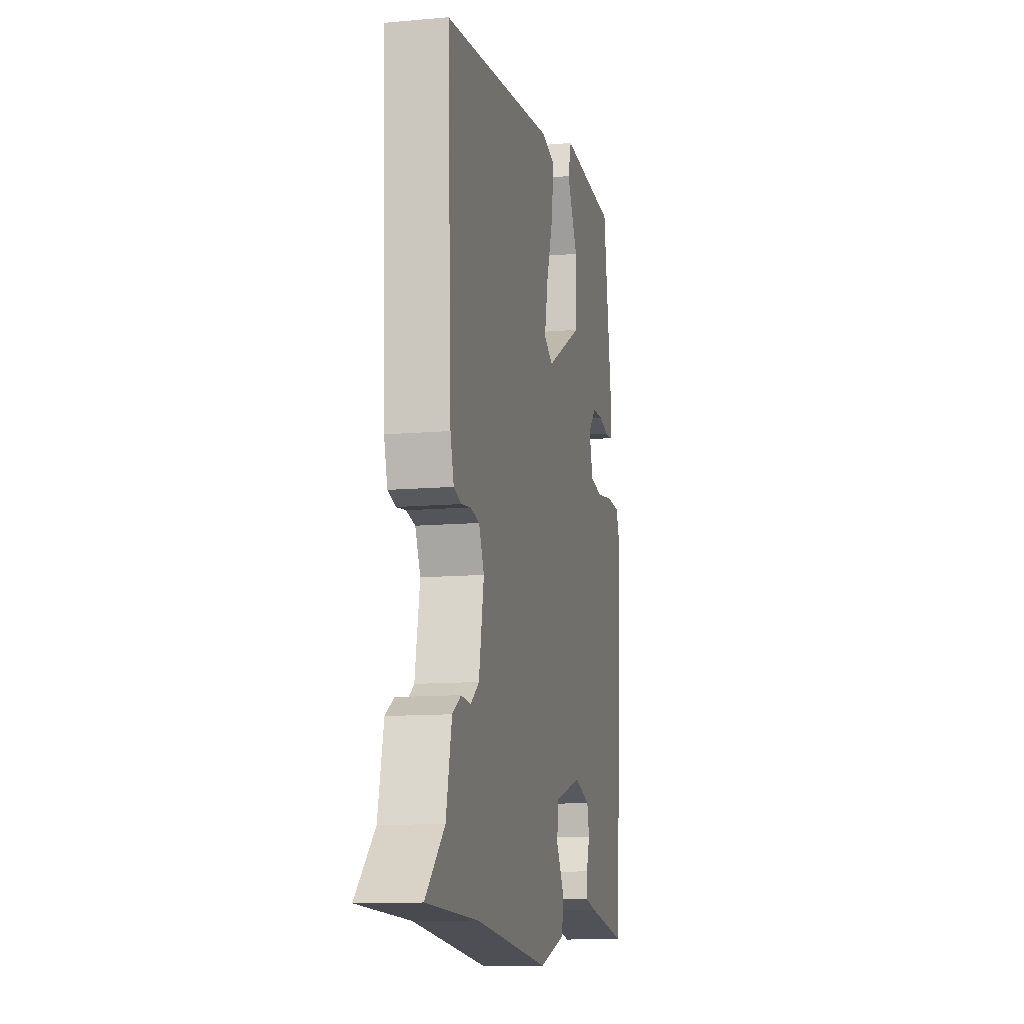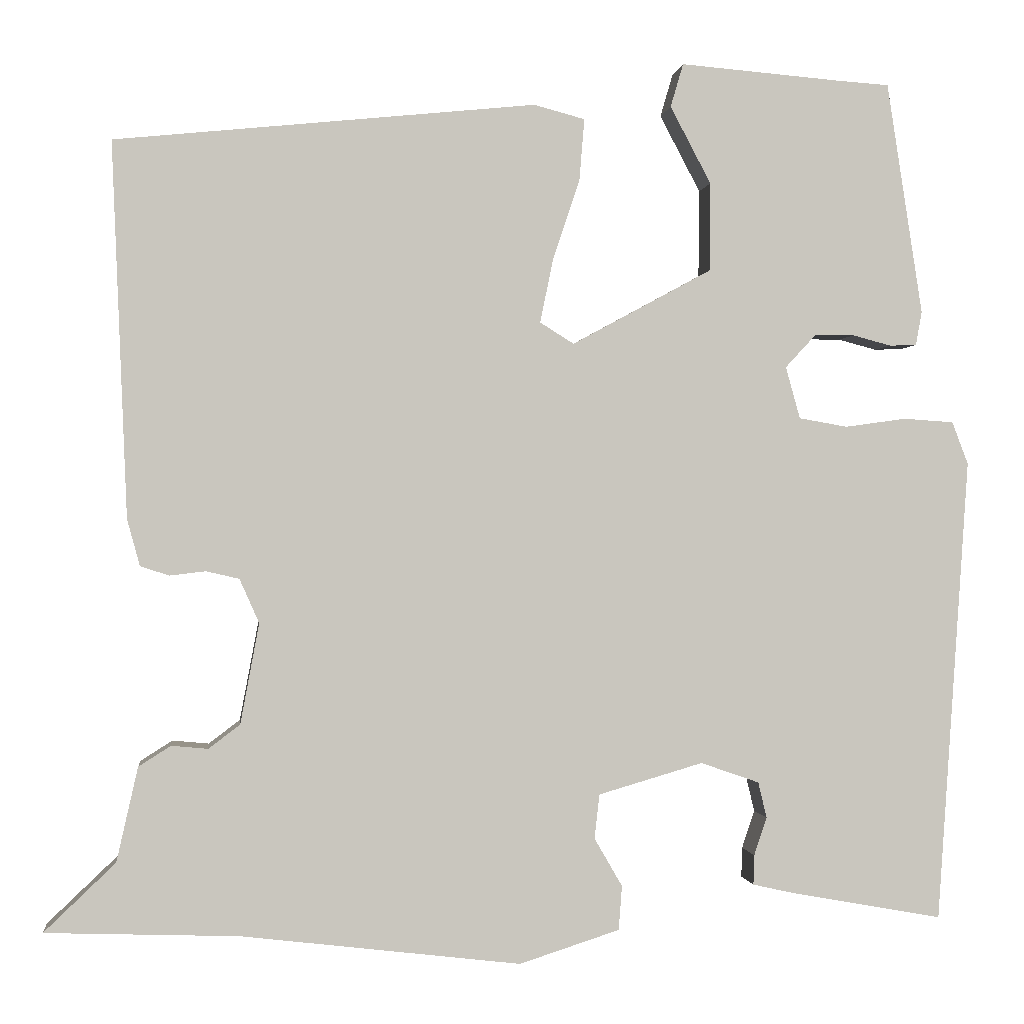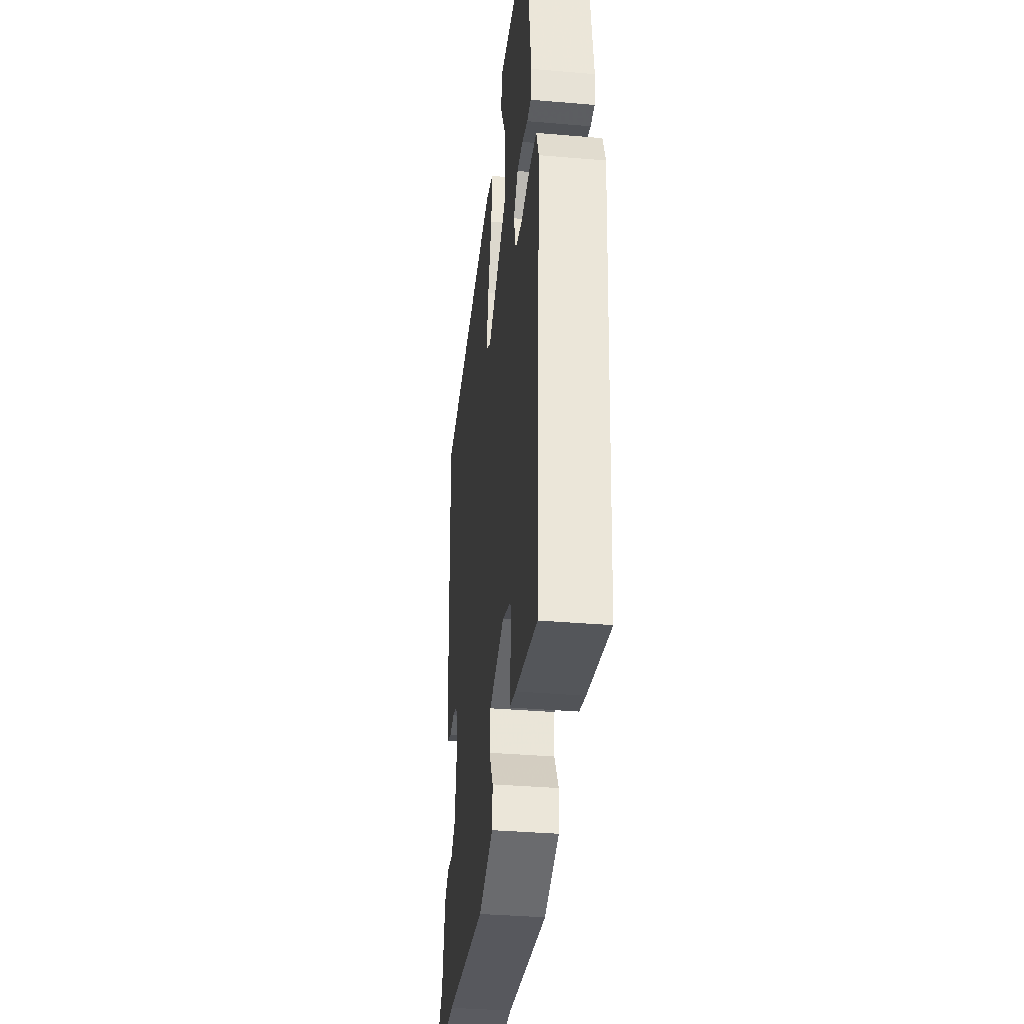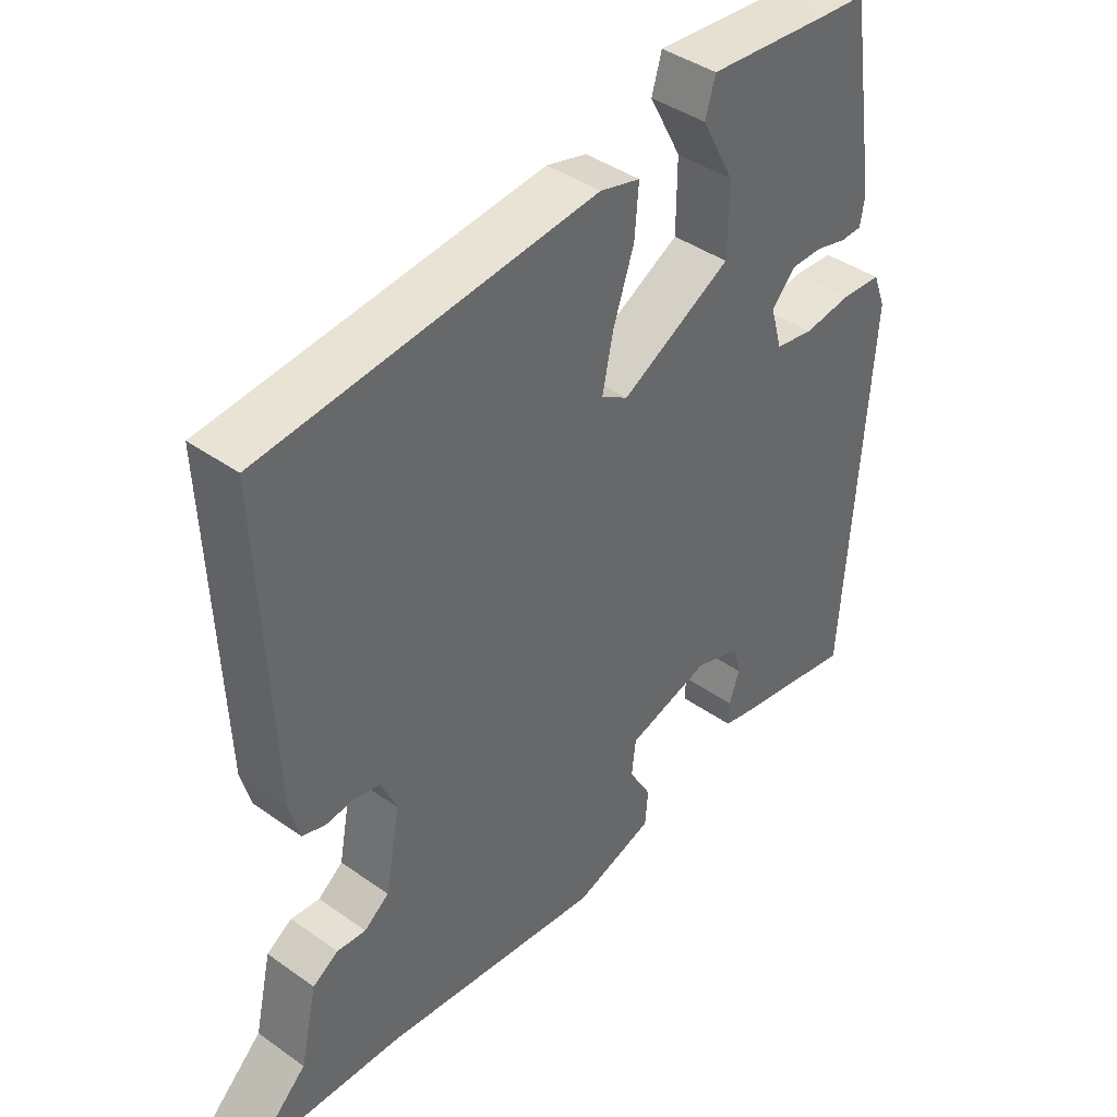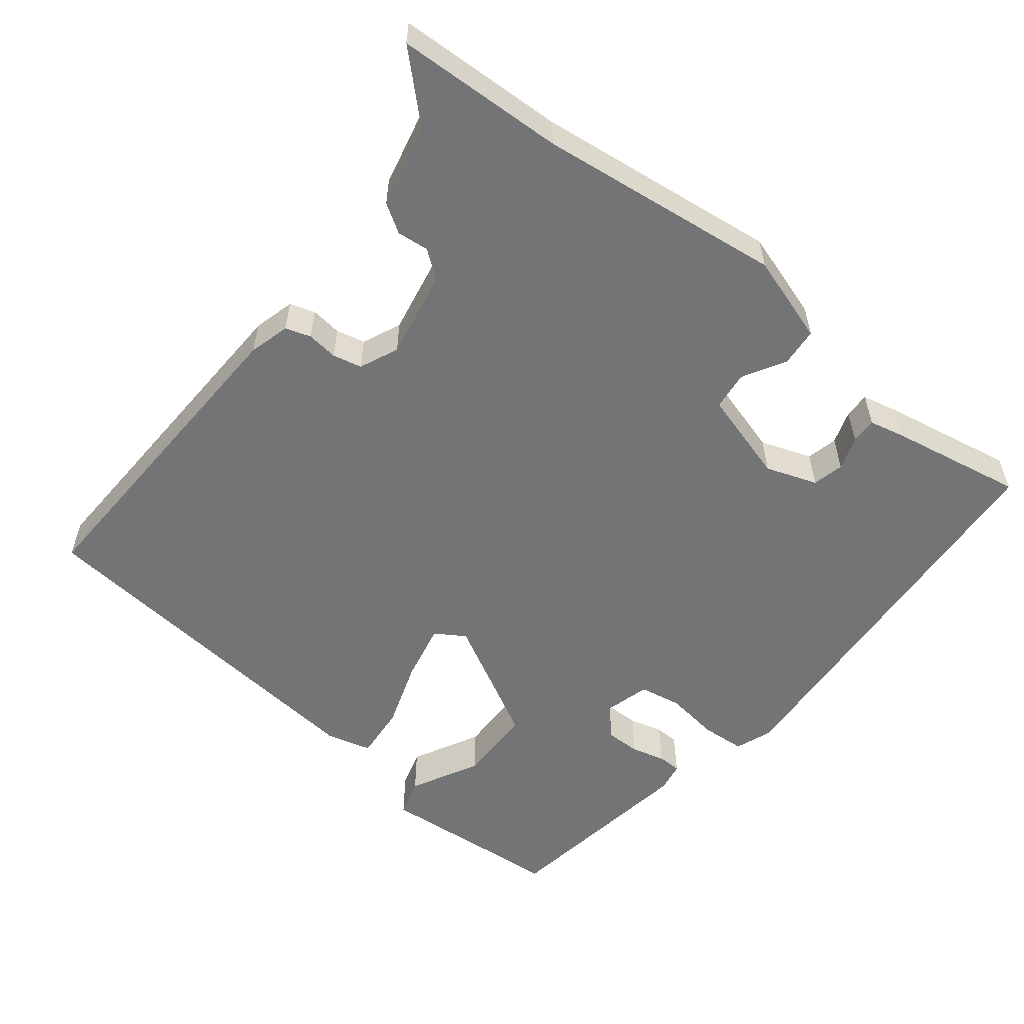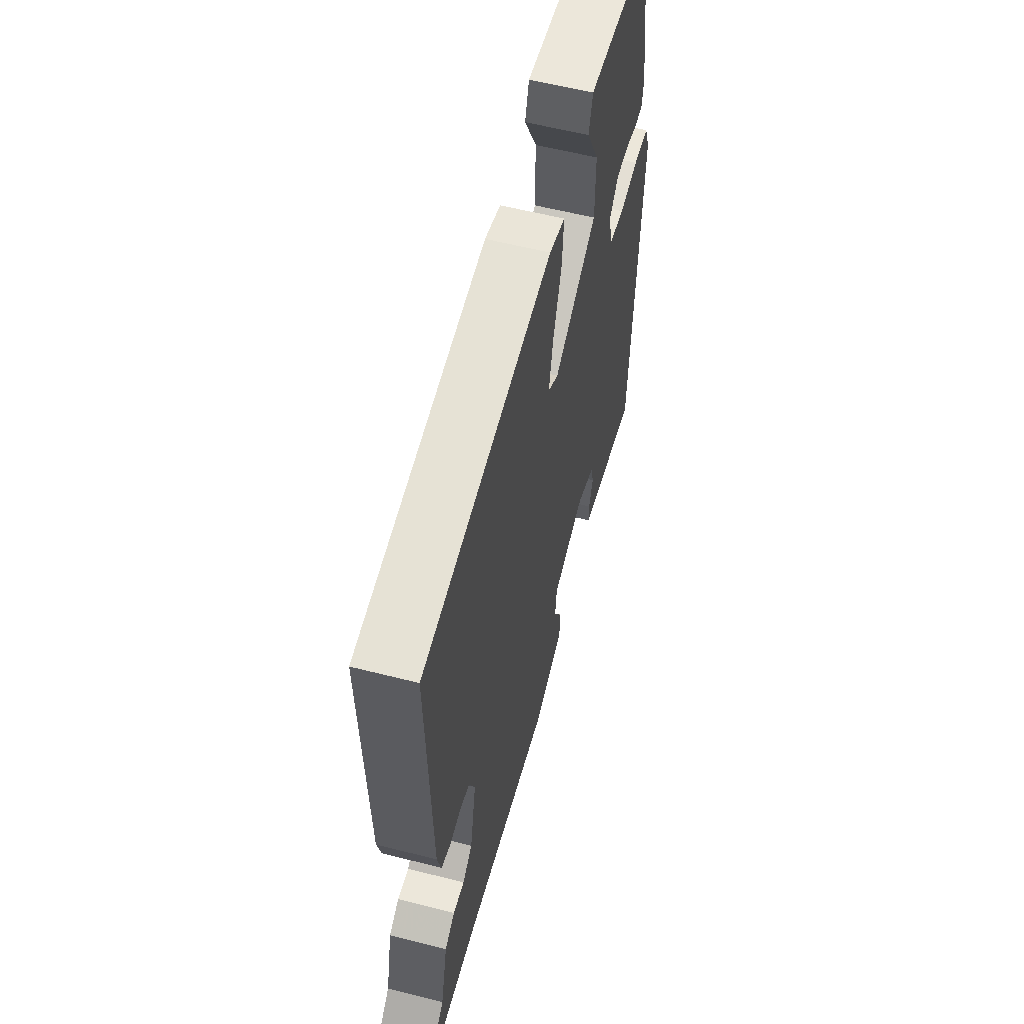
<metadata>
{"format":"obj","ext":"obj","renderer":"f3d","projection":"perspective","resolution":1024,"background":"white","views":[{"elev":-11.6,"azim":102.3,"up":"+Z"},{"elev":-0.3,"azim":173.4,"up":"+Z"},{"elev":-35.5,"azim":-96.5,"up":"+Z"},{"elev":41.1,"azim":130.8,"up":"+Z"},{"elev":-56.2,"azim":141.8,"up":"+Y"},{"elev":57.7,"azim":104.9,"up":"+Z"}]}
</metadata>
<code>
v 0.486 0.07 0.422
v 0.468 0.07 -0.019
v 0.453 0.07 -0.074
v 0.419 0.07 -0.085
v 0.377 0.07 -0.08
v 0.338 0.07 -0.089
v 0.315 0.07 -0.141
v 0.337 0.07 -0.259
v 0.374 0.07 -0.287
v 0.417 0.07 -0.283
v 0.455 0.07 -0.307
v 0.48 0.07 -0.418
v 0.564 0.07 -0.498
v 0.337 0.07 -0.506
v 0.008 0.07 -0.545
v -0.11 0.07 -0.507
v -0.114 0.07 -0.455
v -0.081 0.07 -0.398
v -0.087 0.07 -0.346
v -0.21 0.07 -0.31
v -0.279 0.07 -0.334
v -0.289 0.07 -0.376
v -0.274 0.07 -0.421
v -0.273 0.07 -0.456
v -0.322 0.07 -0.467
v -0.5 0.07 -0.499
v -0.537 0.07 0.048
v -0.518 0.07 0.098
v -0.459 0.07 0.102
v -0.387 0.07 0.092
v -0.33 0.07 0.102
v -0.313 0.07 0.163
v -0.349 0.07 0.202
v -0.396 0.07 0.202
v -0.441 0.07 0.19
v -0.473 0.07 0.191
v -0.48 0.07 0.231
v -0.438 0.07 0.504
v -0.379 0.07 0.508
v -0.188 0.07 0.524
v -0.173 0.07 0.473
v -0.221 0.07 0.382
v -0.22 0.07 0.278
v -0.056 0.07 0.189
v -0.016 0.07 0.214
v -0.032 0.07 0.291
v -0.063 0.07 0.383
v -0.069 0.07 0.456
v -0.009 0.07 0.472
v 0.486 0 0.422
v 0.468 0 -0.019
v 0.453 0 -0.074
v 0.419 0 -0.085
v 0.377 0 -0.08
v 0.338 0 -0.089
v 0.315 0 -0.141
v 0.337 0 -0.259
v 0.374 0 -0.287
v 0.417 0 -0.283
v 0.455 0 -0.307
v 0.48 0 -0.418
v 0.564 0 -0.498
v 0.337 0 -0.506
v 0.008 0 -0.545
v -0.11 0 -0.507
v -0.114 0 -0.455
v -0.081 0 -0.398
v -0.087 0 -0.346
v -0.21 0 -0.31
v -0.279 0 -0.334
v -0.289 0 -0.376
v -0.274 0 -0.421
v -0.273 0 -0.456
v -0.322 0 -0.467
v -0.5 0 -0.499
v -0.537 0 0.048
v -0.518 0 0.098
v -0.459 0 0.102
v -0.387 0 0.092
v -0.33 0 0.102
v -0.313 0 0.163
v -0.349 0 0.202
v -0.396 0 0.202
v -0.441 0 0.19
v -0.473 0 0.191
v -0.48 0 0.231
v -0.438 0 0.504
v -0.379 0 0.508
v -0.188 0 0.524
v -0.173 0 0.473
v -0.221 0 0.382
v -0.22 0 0.278
v -0.056 0 0.189
v -0.016 0 0.214
v -0.032 0 0.291
v -0.063 0 0.383
v -0.069 0 0.456
v -0.009 0 0.472
f 3 4 5
f 2 3 5
f 1 2 5
f 49 1 5
f 48 49 5
f 47 48 5
f 46 47 5
f 45 46 5 6
f 44 45 6 7
f 43 44 7 8
f 39 40 41 42
f 39 42 43
f 38 39 43
f 37 38 43
f 36 37 43
f 35 36 43
f 34 35 43
f 33 34 43
f 32 33 43 8
f 28 29 30
f 27 28 30
f 26 27 30
f 25 26 30
f 24 25 30
f 22 23 24
f 22 24 30
f 21 22 30 31
f 16 17 18
f 15 16 18
f 14 15 18
f 14 18 19
f 13 14 19
f 12 13 19
f 11 12 19
f 10 11 19
f 9 10 19
f 8 9 19 20
f 20 21 31 32
f 8 20 32
f 54 53 52
f 54 52 51
f 54 51 50
f 54 50 98
f 54 98 97
f 54 97 96
f 54 96 95
f 55 54 95 94
f 56 55 94 93
f 57 56 93 92
f 91 90 89 88
f 92 91 88
f 92 88 87
f 92 87 86
f 92 86 85
f 92 85 84
f 92 84 83
f 92 83 82
f 57 92 82 81
f 79 78 77
f 79 77 76
f 79 76 75
f 79 75 74
f 79 74 73
f 73 72 71
f 79 73 71
f 80 79 71 70
f 67 66 65
f 67 65 64
f 67 64 63
f 68 67 63
f 68 63 62
f 68 62 61
f 68 61 60
f 68 60 59
f 68 59 58
f 69 68 58 57
f 81 80 70 69
f 81 69 57
f 1 50 51 2
f 2 51 52 3
f 3 52 53 4
f 4 53 54 5
f 5 54 55 6
f 6 55 56 7
f 7 56 57 8
f 8 57 58 9
f 9 58 59 10
f 10 59 60 11
f 11 60 61 12
f 12 61 62 13
f 13 62 63 14
f 14 63 64 15
f 15 64 65 16
f 16 65 66 17
f 17 66 67 18
f 18 67 68 19
f 19 68 69 20
f 20 69 70 21
f 21 70 71 22
f 22 71 72 23
f 23 72 73 24
f 24 73 74 25
f 25 74 75 26
f 26 75 76 27
f 27 76 77 28
f 28 77 78 29
f 29 78 79 30
f 30 79 80 31
f 31 80 81 32
f 32 81 82 33
f 33 82 83 34
f 34 83 84 35
f 35 84 85 36
f 36 85 86 37
f 37 86 87 38
f 38 87 88 39
f 39 88 89 40
f 40 89 90 41
f 41 90 91 42
f 42 91 92 43
f 43 92 93 44
f 44 93 94 45
f 45 94 95 46
f 46 95 96 47
f 47 96 97 48
f 48 97 98 49
f 49 98 50 1

</code>
